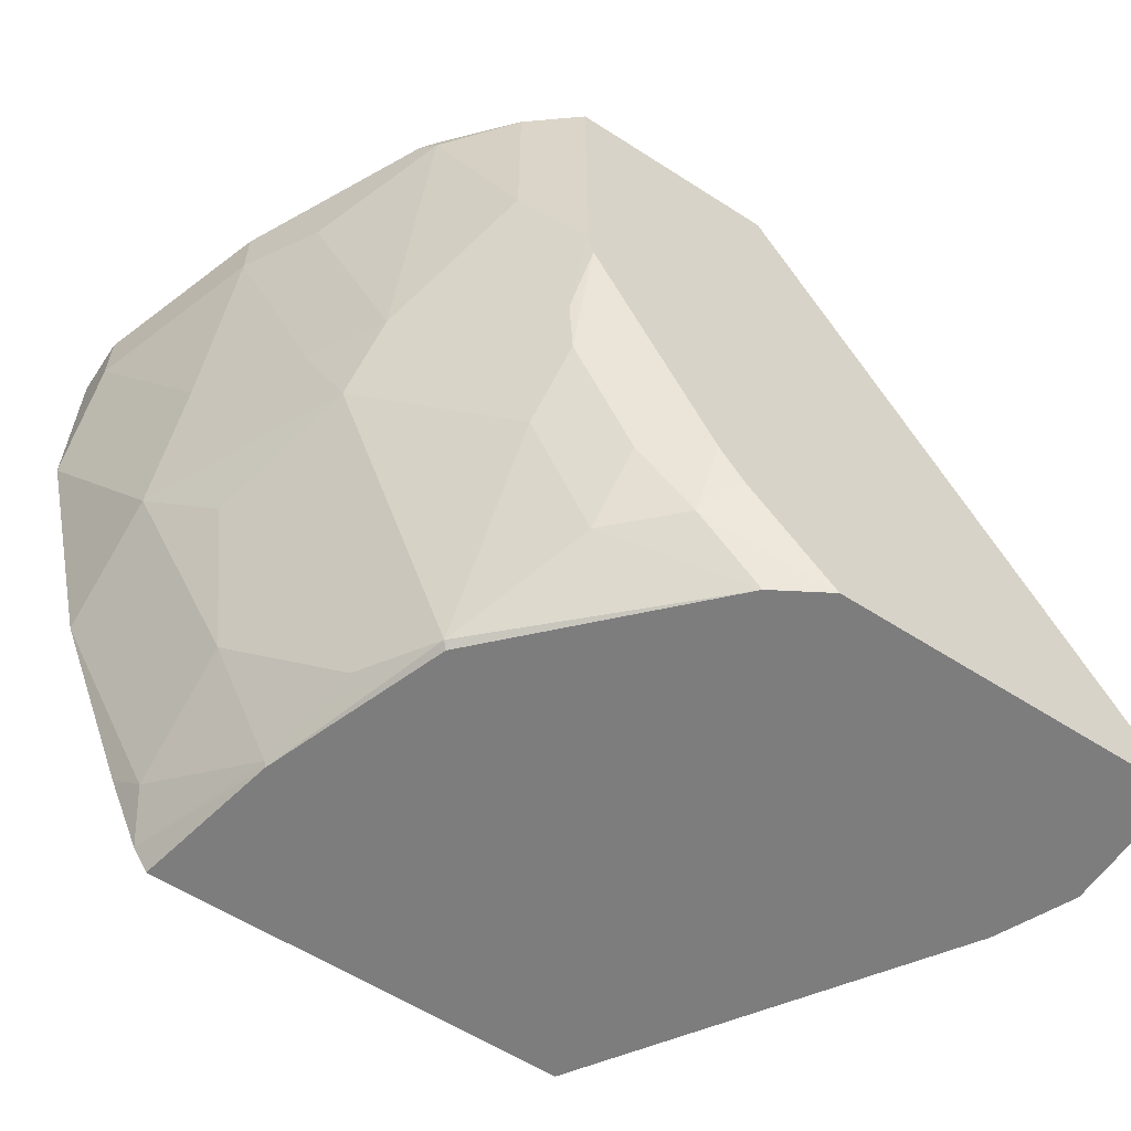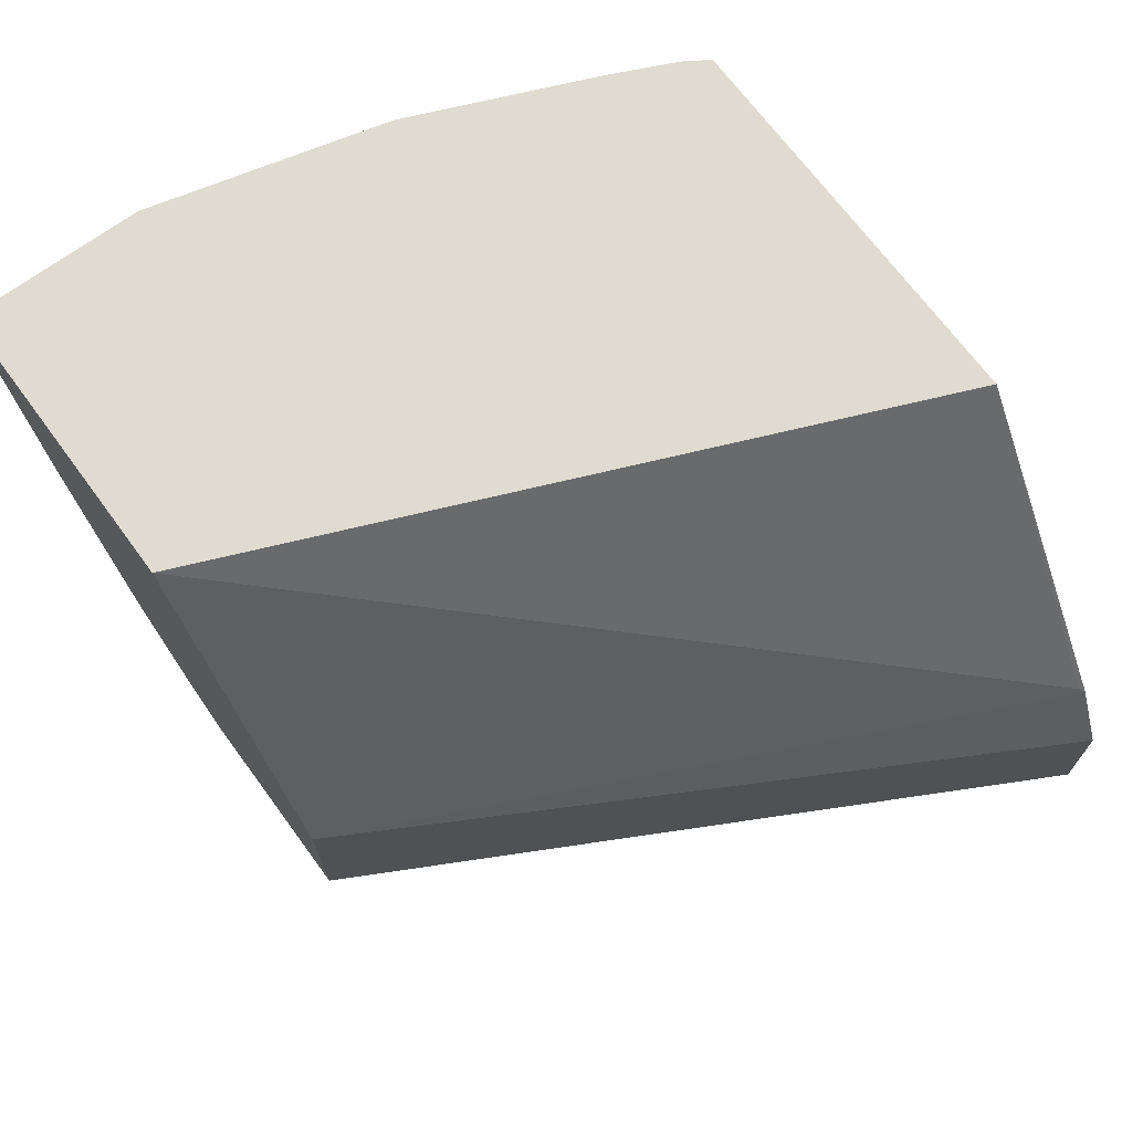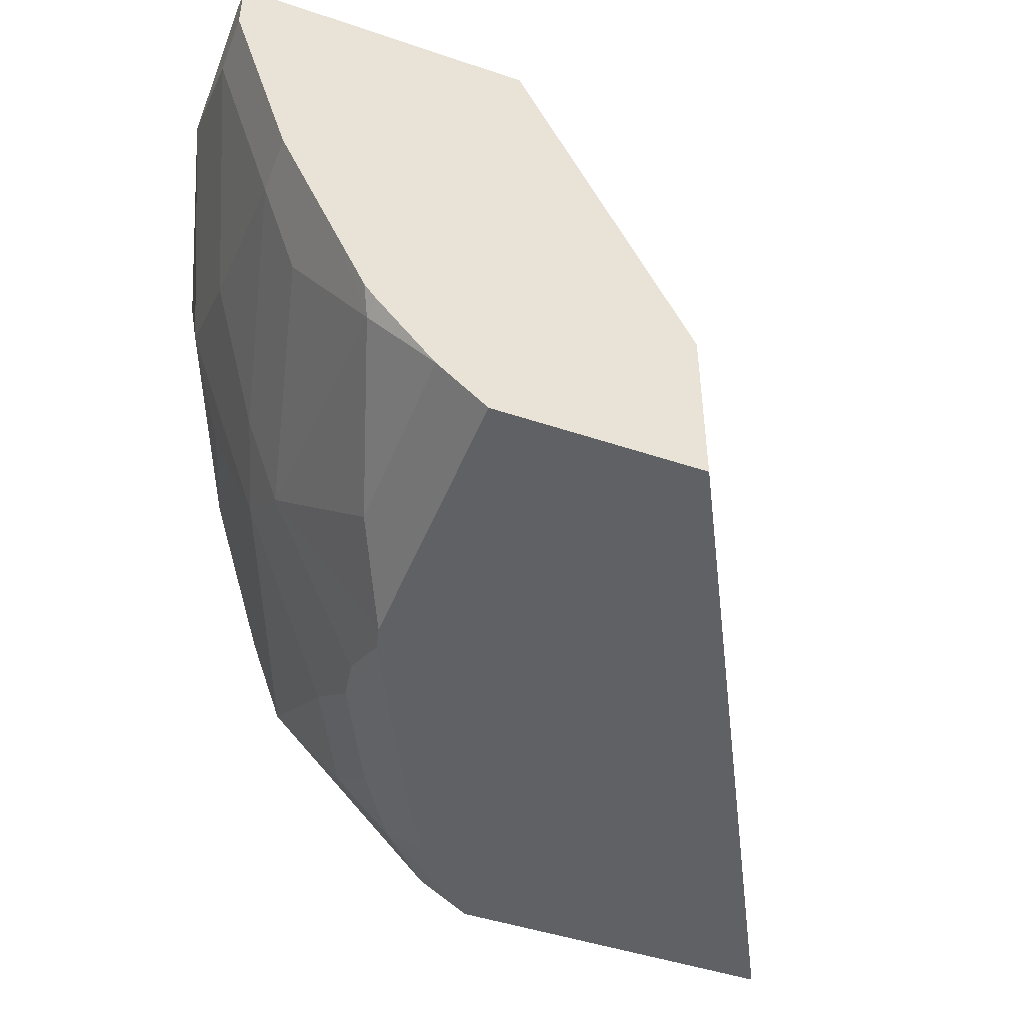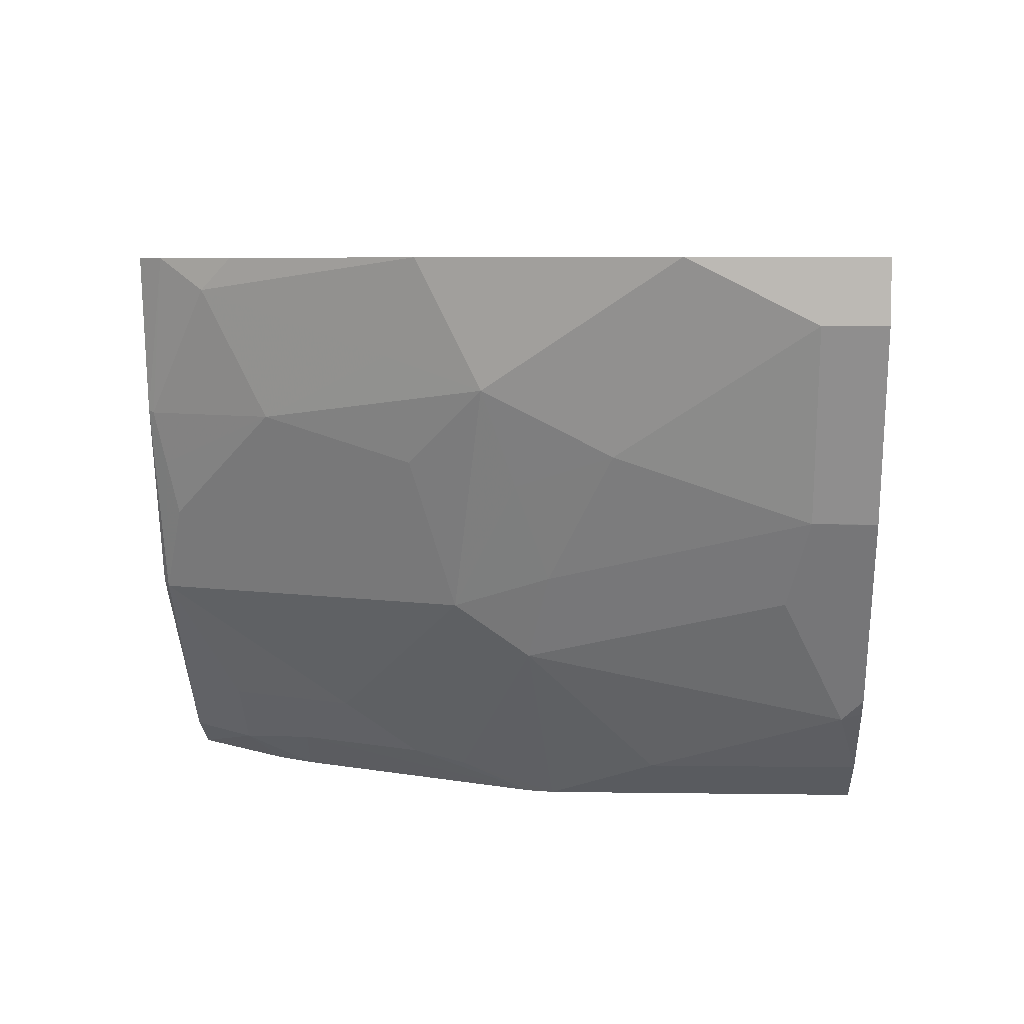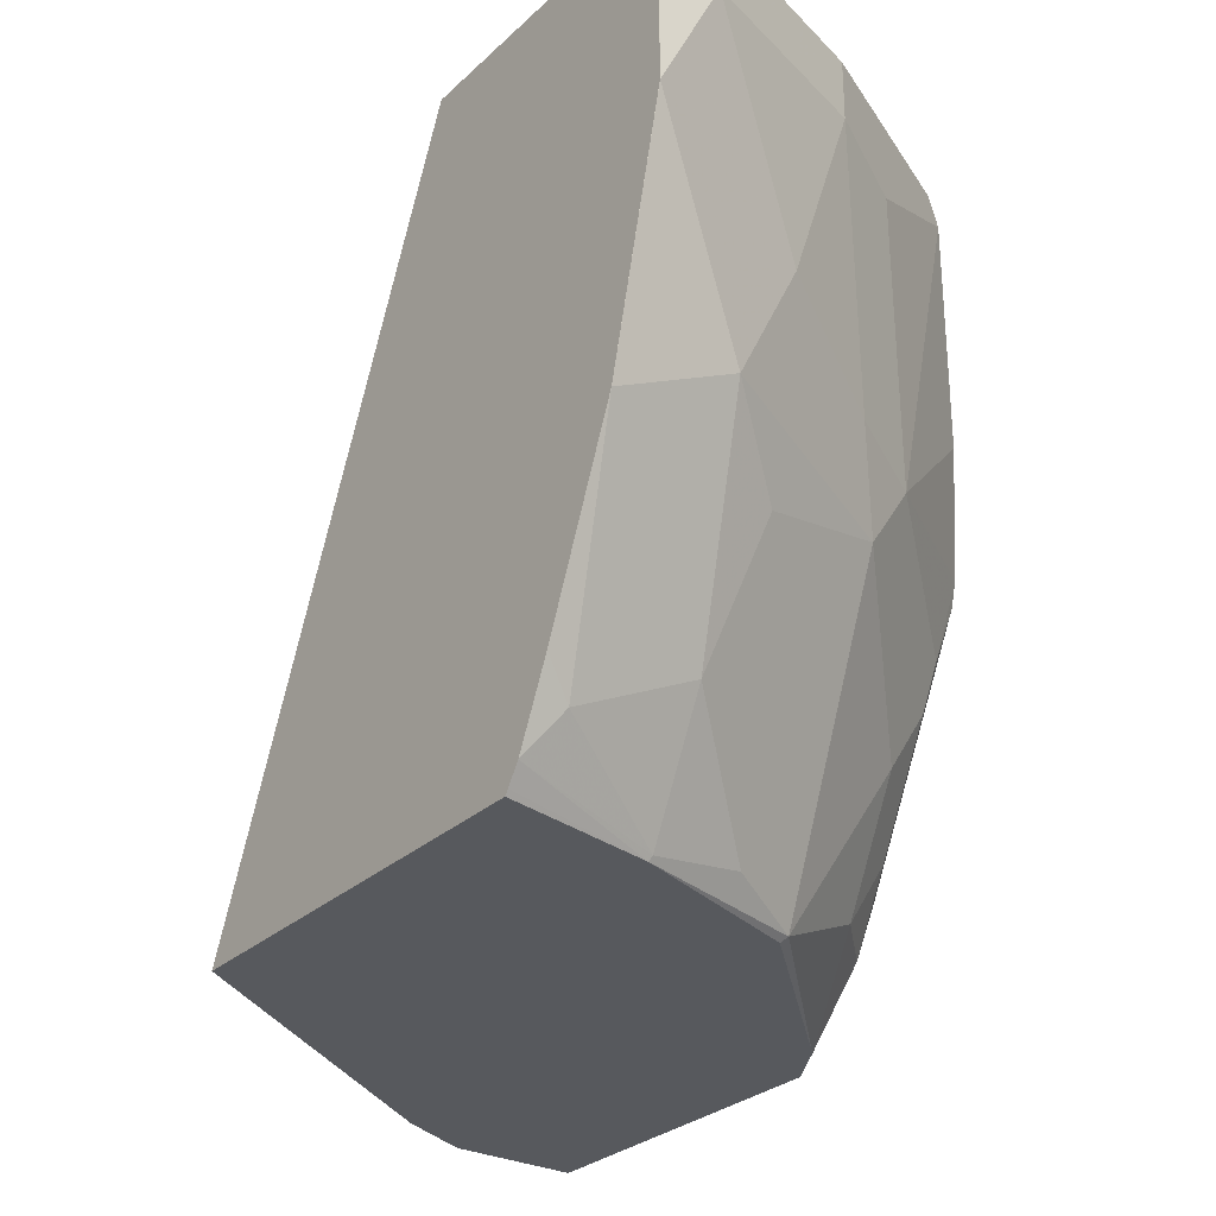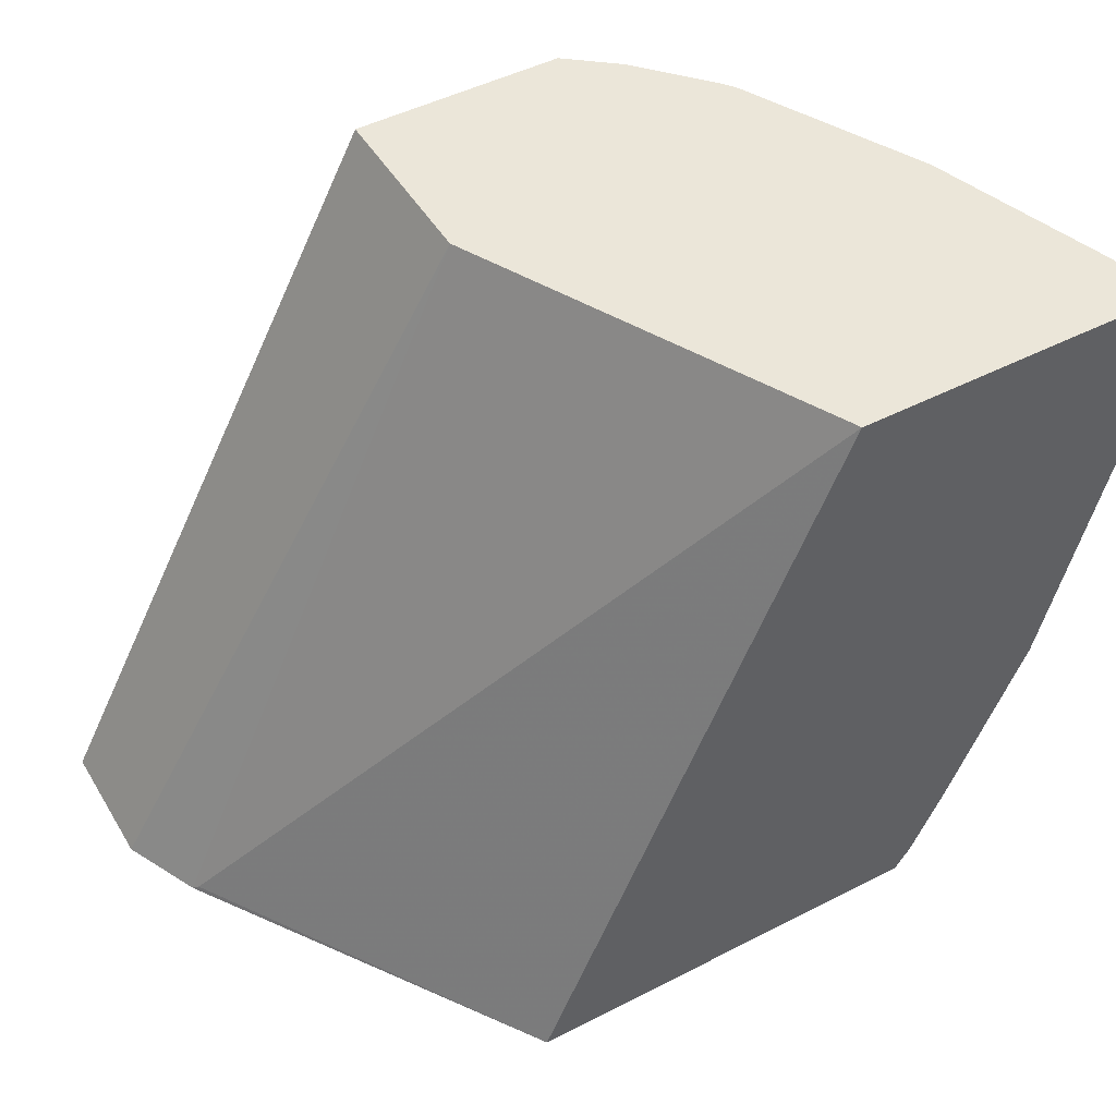
<metadata>
{"format":"obj","ext":"obj","renderer":"f3d","projection":"perspective","resolution":1024,"background":"white","views":[{"elev":-59.2,"azim":-33.5,"up":"+Z"},{"elev":69.8,"azim":53.6,"up":"+Y"},{"elev":-46.6,"azim":-21.0,"up":"+Y"},{"elev":6.2,"azim":-87.5,"up":"+Y"},{"elev":-29.1,"azim":-126.8,"up":"+Z"},{"elev":48.1,"azim":150.1,"up":"+Z"}]}
</metadata>
<code>
v -0.6835 -0.3427 -0.3969
v -0.6668 -0.427 -0.3969
v -0.6854 -0.3427 -0.3941
v -0.4498 -0.3427 -0.3969
v -0.6312 -0.5283 -0.3969
v -0.634 -0.5312 -0.3941
v -0.6625 -0.457 -0.3884
v -0.6682 -0.4284 -0.3941
v -0.6922 -0.3427 -0.3838
v -0.3256 -0.5312 -0.3941
v -0.3228 -0.534 -0.3969
v -0.6168 -0.3427 -0.0001653
v -0.5307 -0.6334 -0.3969
v -0.5997 -0.5997 -0.3598
v -0.634 -0.5997 -0.2913
v -0.7025 -0.5312 -0.2227
v -0.6568 -0.4855 -0.3826
v -0.7025 -0.4284 -0.3255
v -0.7025 -0.3599 -0.3598
v -0.7111 -0.3427 -0.3427
v -0.5653 -0.4456 -0.0001653
v -0.5597 -0.457 -0.0001653
v -0.5255 -0.5254 -0.0001653
v -0.5141 -0.5483 -0.0001653
v -0.3028 -0.5769 -0.3969
v -0.7882 -0.3427 -0.0001653
v -0.5008 -0.6509 -0.3969
v -0.5654 -0.634 -0.3598
v -0.594 -0.6282 -0.3198
v -0.6283 -0.6282 -0.2513
v -0.634 -0.634 -0.2227
v -0.6968 -0.5597 -0.1828
v -0.6911 -0.554 -0.2113
v -0.7196 -0.514 -0.1714
v -0.7368 -0.4627 -0.1885
v -0.7539 -0.4112 -0.2056
v -0.7253 -0.4512 -0.2456
v -0.7368 -0.3941 -0.257
v -0.7196 -0.377 -0.3084
v -0.7539 -0.3427 -0.2399
v -0.514 -0.5484 -0.0001653
v -0.3028 -0.6509 -0.3969
v -0.5139 -0.6509 -0.0003983
v -0.7882 -0.3427 -0.06856
v -0.7882 -0.377 -0.0001653
v -0.5485 -0.6509 -0.3429
v -0.562 -0.6509 -0.3222
v -0.5963 -0.6509 -0.2536
v -0.6306 -0.6509 -0.1851
v -0.6341 -0.6509 -0.1712
v -0.6968 -0.594 -0.01143
v -0.731 -0.5254 -0.04573
v -0.7539 -0.4798 -0.03431
v -0.6625 -0.6282 -0.1142
v -0.7539 -0.4455 -0.1371
v -0.7882 -0.3427 -0.1028
v -0.7796 -0.3427 -0.1371
v -0.514 -0.6509 -0.0001653
v -0.7881 -0.3427 -0.1029
v -0.7882 -0.377 -0.03431
v -0.7539 -0.4798 -0.0001653
v -0.6341 -0.6509 -0.0001653
v -0.696 -0.5909 -0.0001653
v -0.7024 -0.5827 -0.0001653
v -0.7198 -0.548 -0.0001653
v -0.6625 -0.6282 -0.0001653
v -0.7538 -0.4799 -0.0001653
f 27 62 50
f 27 42 43
f 27 43 58
f 27 50 49
f 27 58 62
f 27 49 48
f 16 35 36
f 27 47 46
f 28 46 47
f 28 47 29
f 29 48 49
f 29 49 30
f 27 48 47
f 26 60 45
f 17 37 18
f 26 44 56
f 25 43 42
f 25 41 43
f 24 41 25
f 19 40 20
f 19 39 40
f 18 39 19
f 18 38 39
f 18 36 38
f 18 37 36
f 16 37 17
f 16 36 37
f 29 47 48
f 26 56 60
f 30 49 31
f 51 54 66
f 31 50 32
f 56 59 57
f 55 60 56
f 53 65 67
f 53 60 55
f 53 67 61
f 51 66 63
f 16 34 35
f 51 53 52
f 51 65 53
f 51 64 65
f 51 63 64
f 50 66 54
f 50 62 66
f 45 53 61
f 31 49 50
f 45 60 53
f 41 58 43
f 40 56 57
f 38 40 39
f 36 40 38
f 36 56 40
f 36 55 56
f 35 55 36
f 34 55 35
f 34 53 55
f 32 54 51
f 32 50 54
f 32 53 34
f 32 52 53
f 32 51 52
f 44 59 56
f 16 32 34
f 27 46 28
f 15 33 16
f 6 17 7
f 6 16 17
f 6 15 16
f 6 14 15
f 5 13 6
f 4 12 10
f 4 10 11
f 2 9 3
f 2 8 9
f 2 7 8
f 2 6 7
f 2 5 6
f 1 5 2
f 1 13 5
f 1 27 13
f 1 42 27
f 1 25 42
f 1 11 25
f 1 4 11
f 1 26 12
f 1 44 26
f 1 59 44
f 1 57 59
f 1 40 57
f 1 20 40
f 1 9 20
f 1 3 9
f 1 2 3
f 16 33 32
f 6 13 14
f 7 17 18
f 1 12 4
f 8 18 19
f 15 32 33
f 7 18 8
f 15 31 32
f 15 30 31
f 15 29 30
f 14 28 29
f 13 28 14
f 13 27 28
f 12 22 21
f 12 23 22
f 12 24 23
f 12 41 24
f 12 58 41
f 12 62 58
f 12 66 62
f 14 29 15
f 12 64 63
f 9 19 20
f 8 19 9
f 12 63 66
f 10 12 21
f 10 21 22
f 10 23 24
f 10 24 11
f 10 22 23
f 12 26 45
f 12 45 61
f 12 61 67
f 12 67 65
f 12 65 64
f 11 24 25

</code>
